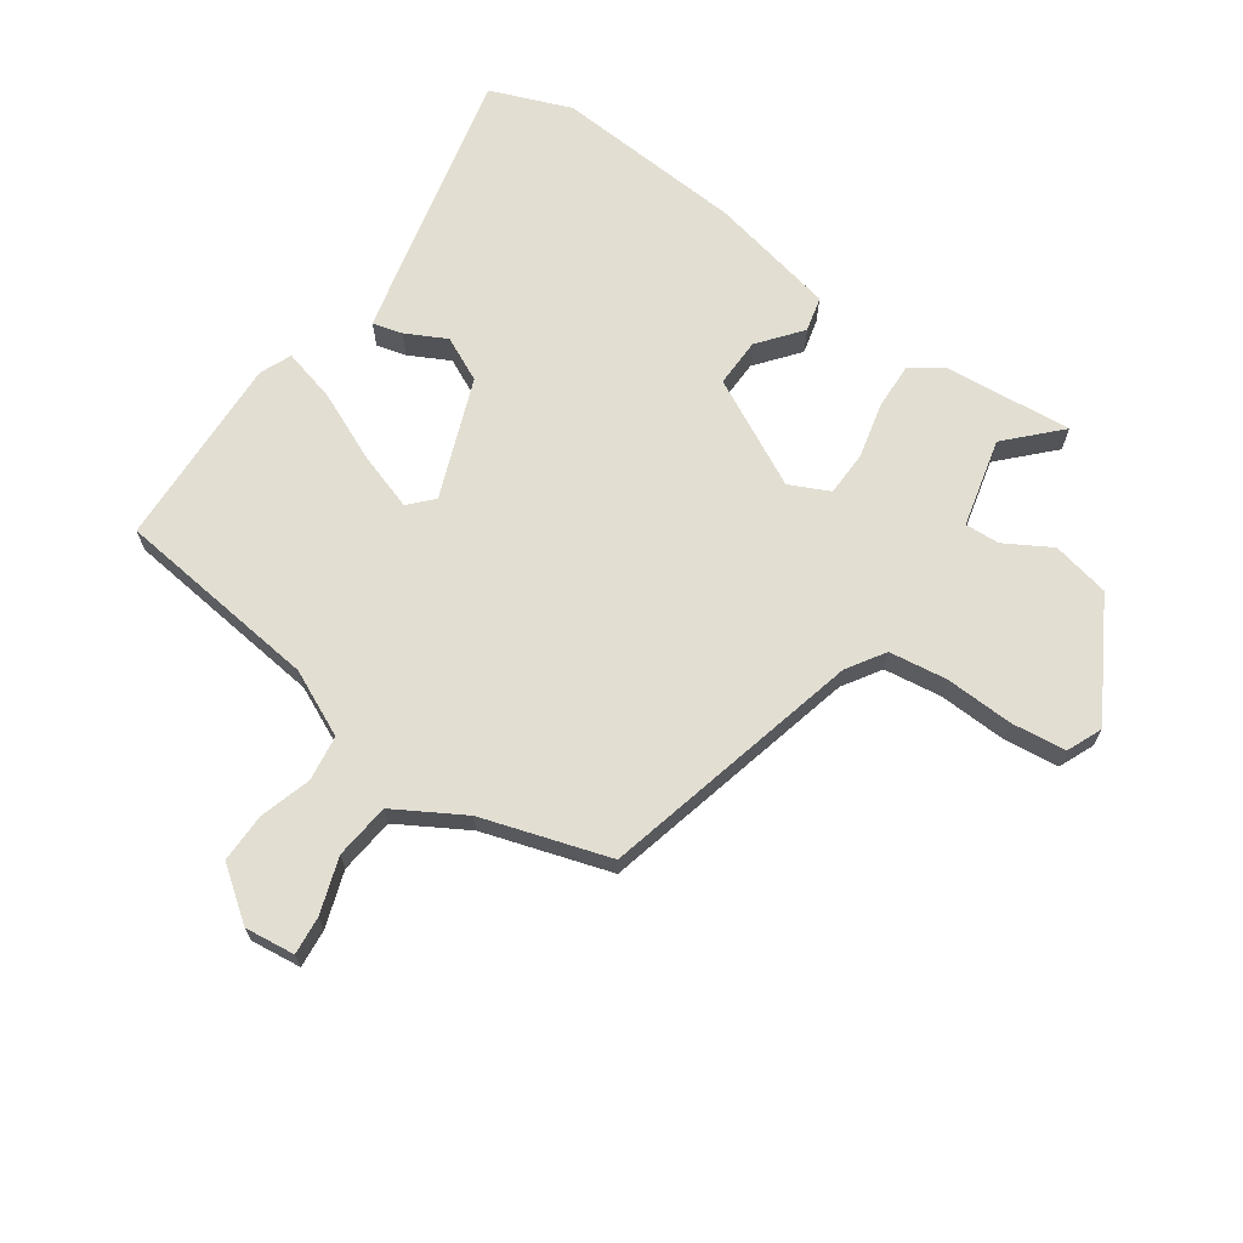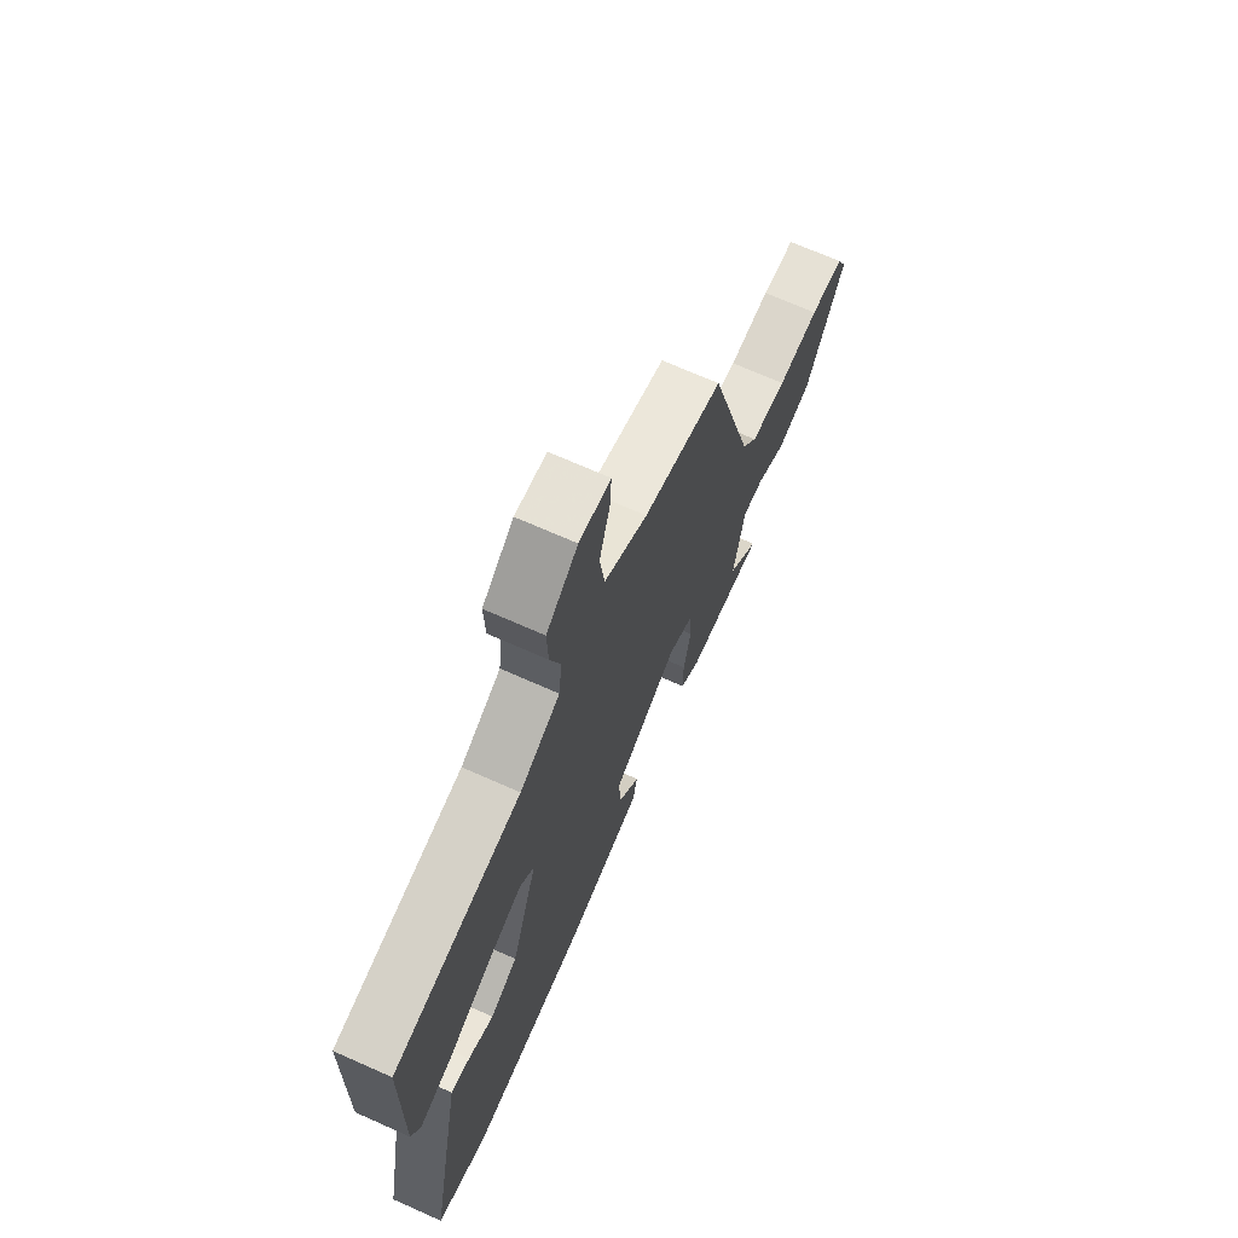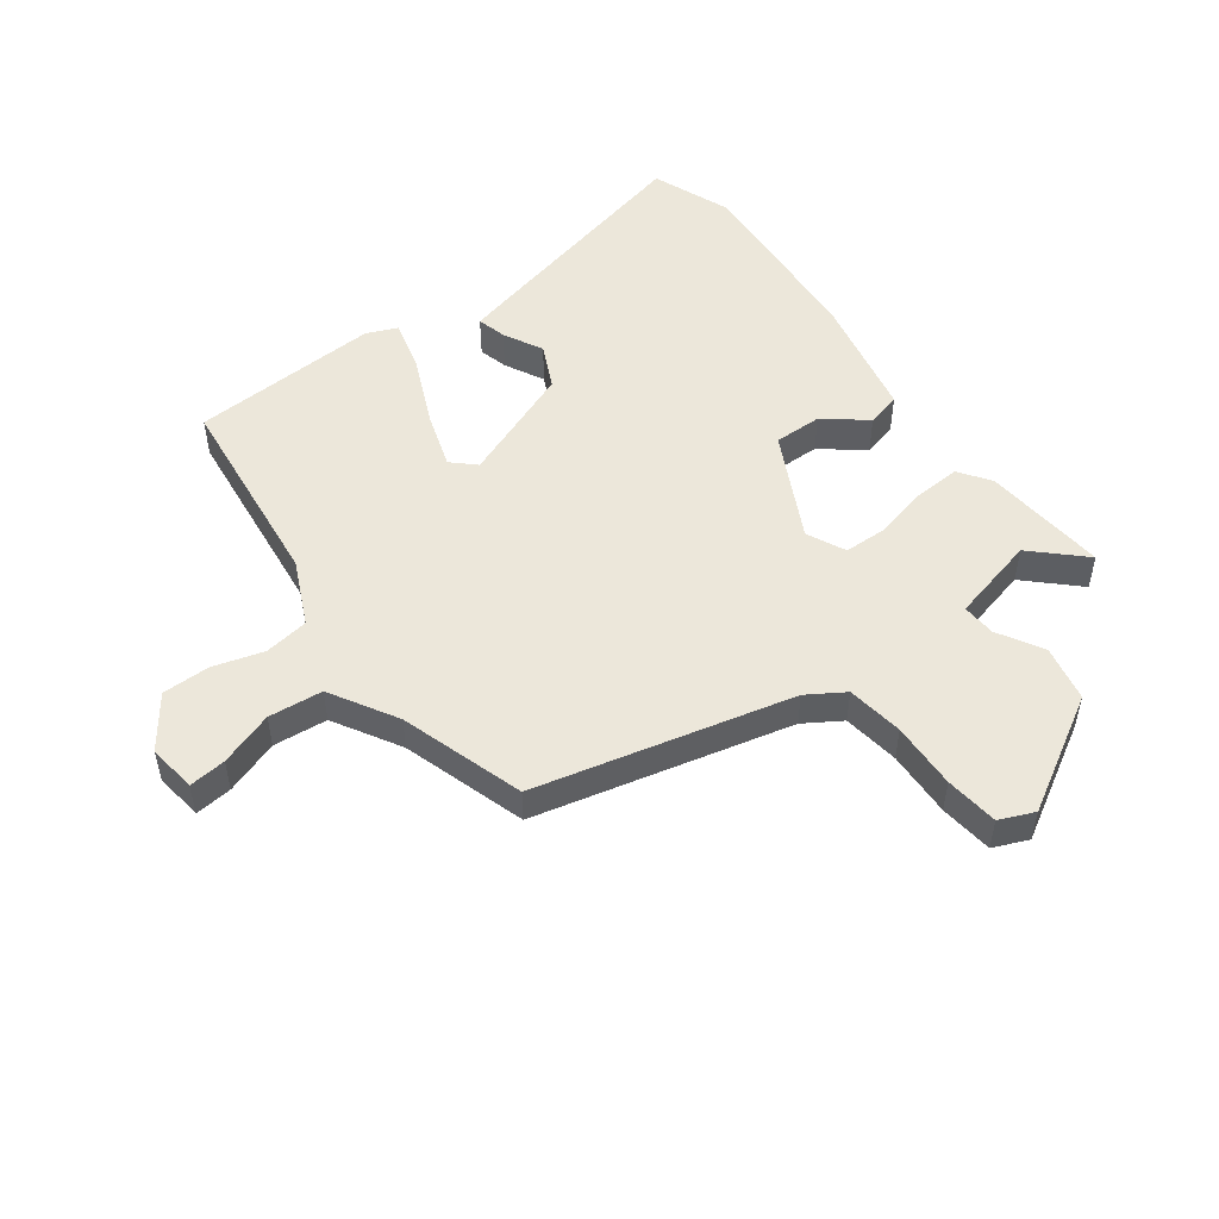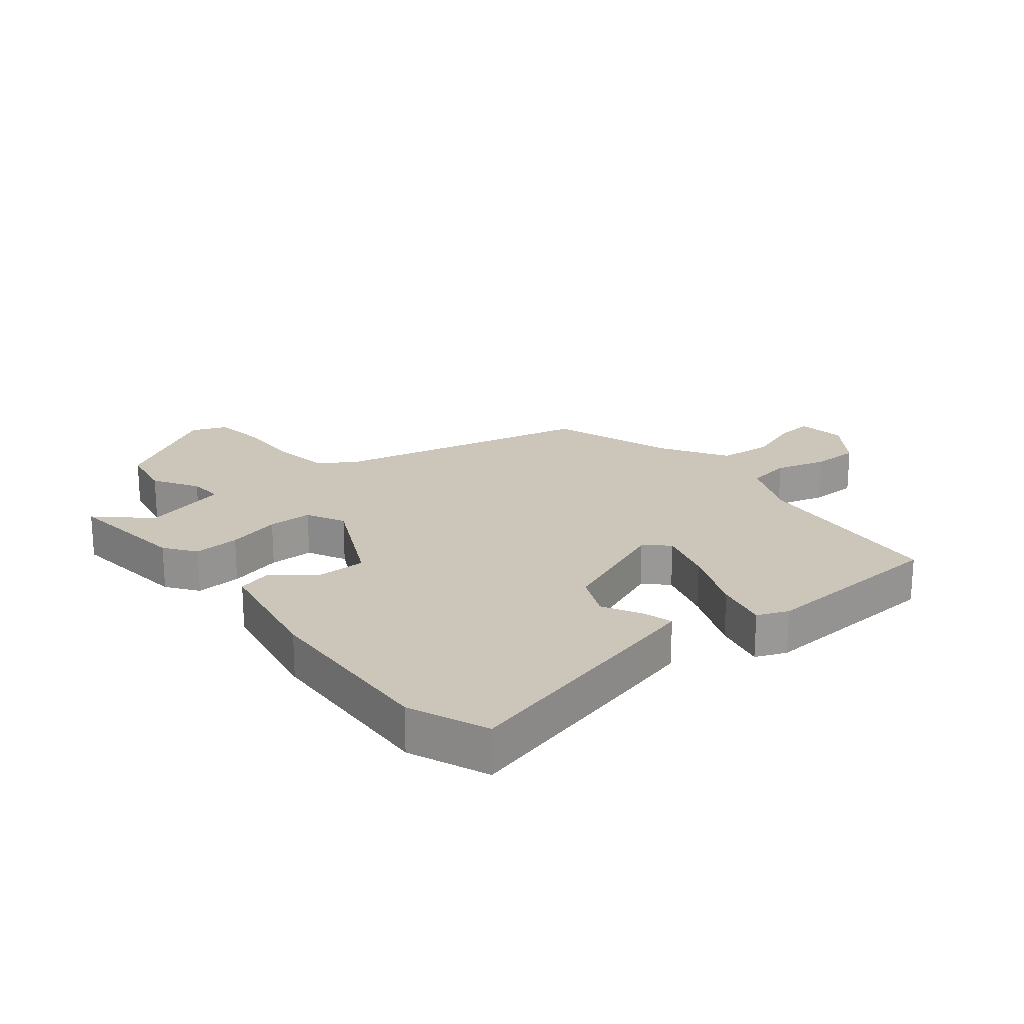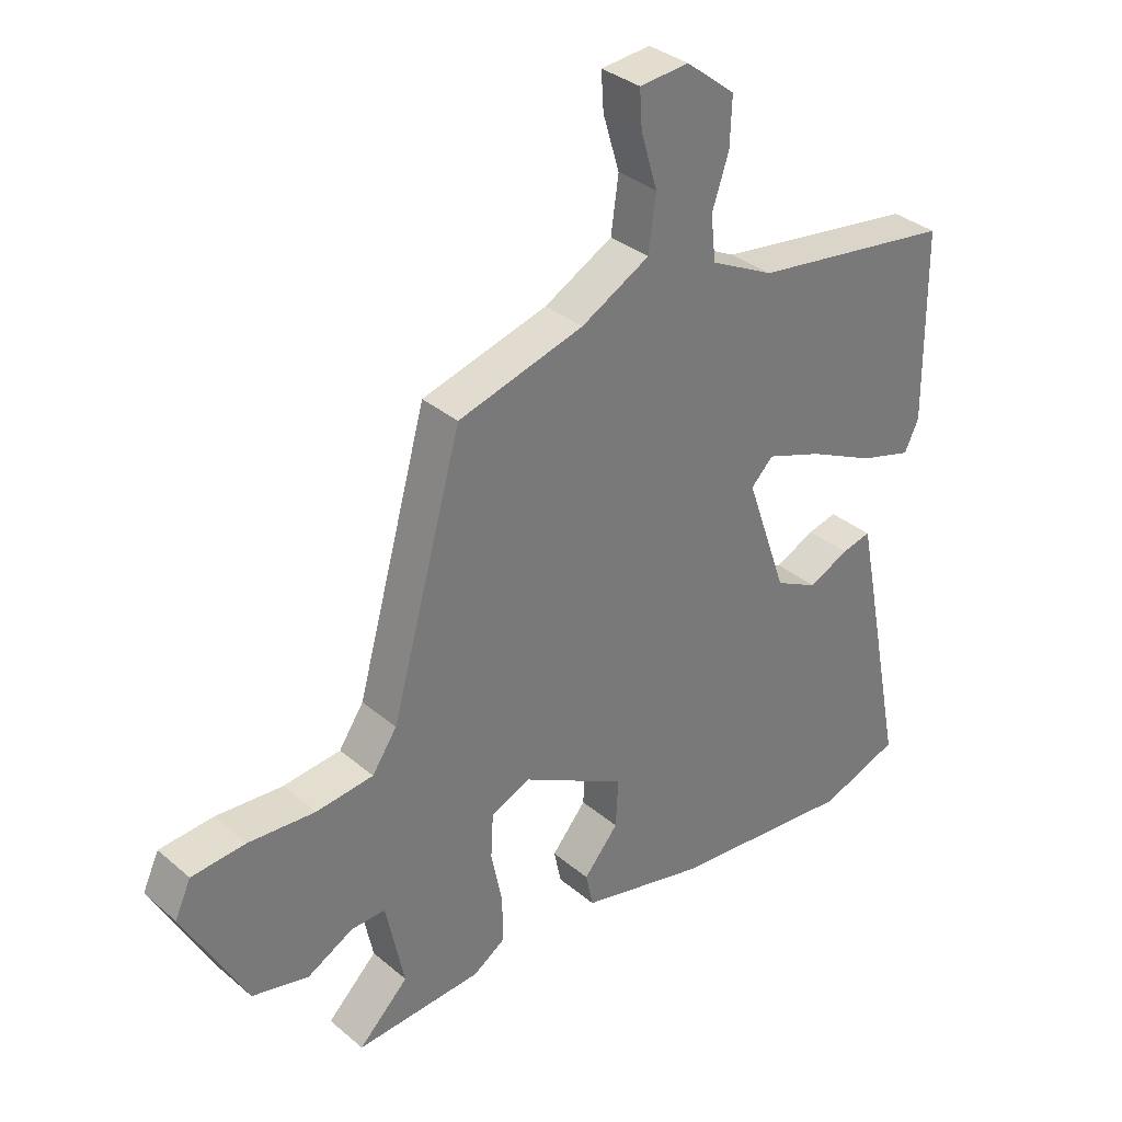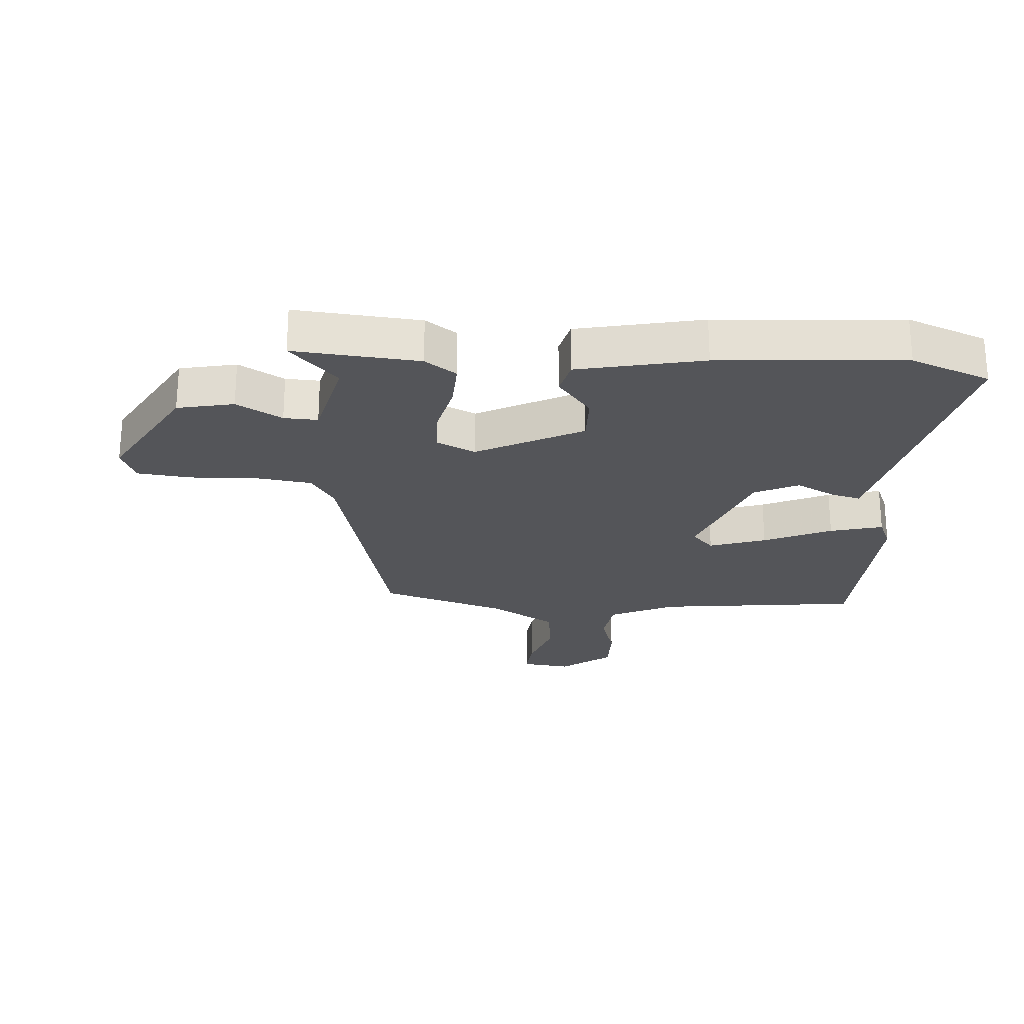
<metadata>
{"format":"obj","ext":"obj","renderer":"f3d","projection":"perspective","resolution":1024,"background":"white","views":[{"elev":67.9,"azim":33.2,"up":"+Y"},{"elev":69.3,"azim":-66.0,"up":"+Z"},{"elev":51.5,"azim":51.5,"up":"+Y"},{"elev":20.9,"azim":-131.8,"up":"+Y"},{"elev":34.0,"azim":138.6,"up":"+Z"},{"elev":-24.6,"azim":174.3,"up":"+Y"}]}
</metadata>
<code>
v -0.524 0.07 0.418
v -0.197 0.07 0.466
v -0.094 0.07 0.518
v -0.086 0.07 0.591
v -0.113 0.07 0.672
v -0.116 0.07 0.75
v -0.036 0.07 0.813
v 0.044 0.07 0.806
v 0.04 0.07 0.745
v 0.013 0.07 0.656
v 0.025 0.07 0.568
v 0.136 0.07 0.508
v 0.34 0.07 0.451
v 0.455 0.07 0.038
v 0.495 0.07 -0.021
v 0.588 0.07 -0.031
v 0.696 0.07 -0.023
v 0.783 0.07 -0.03
v 0.809 0.07 -0.086
v 0.708 0.07 -0.274
v 0.617 0.07 -0.296
v 0.542 0.07 -0.256
v 0.487 0.07 -0.255
v 0.457 0.07 -0.397
v 0.537 0.07 -0.475
v 0.333 0.07 -0.463
v 0.281 0.07 -0.429
v 0.282 0.07 -0.354
v 0.3 0.07 -0.266
v 0.296 0.07 -0.194
v 0.232 0.07 -0.166
v 0.063 0.07 -0.259
v 0.067 0.07 -0.337
v 0.123 0.07 -0.403
v 0.111 0.07 -0.459
v -0.091 0.07 -0.508
v -0.392 0.07 -0.538
v -0.522 0.07 -0.492
v -0.454 0.07 -0.15
v -0.434 0.07 -0.052
v -0.386 0.07 -0.063
v -0.321 0.07 -0.094
v -0.251 0.07 -0.058
v -0.184 0.07 0.134
v -0.22 0.07 0.17
v -0.311 0.07 0.137
v -0.419 0.07 0.085
v -0.504 0.07 0.06
v -0.527 0.07 0.109
v -0.524 0 0.418
v -0.197 0 0.466
v -0.094 0 0.518
v -0.086 0 0.591
v -0.113 0 0.672
v -0.116 0 0.75
v -0.036 0 0.813
v 0.044 0 0.806
v 0.04 0 0.745
v 0.013 0 0.656
v 0.025 0 0.568
v 0.136 0 0.508
v 0.34 0 0.451
v 0.455 0 0.038
v 0.495 0 -0.021
v 0.588 0 -0.031
v 0.696 0 -0.023
v 0.783 0 -0.03
v 0.809 0 -0.086
v 0.708 0 -0.274
v 0.617 0 -0.296
v 0.542 0 -0.256
v 0.487 0 -0.255
v 0.457 0 -0.397
v 0.537 0 -0.475
v 0.333 0 -0.463
v 0.281 0 -0.429
v 0.282 0 -0.354
v 0.3 0 -0.266
v 0.296 0 -0.194
v 0.232 0 -0.166
v 0.063 0 -0.259
v 0.067 0 -0.337
v 0.123 0 -0.403
v 0.111 0 -0.459
v -0.091 0 -0.508
v -0.392 0 -0.538
v -0.522 0 -0.492
v -0.454 0 -0.15
v -0.434 0 -0.052
v -0.386 0 -0.063
v -0.321 0 -0.094
v -0.251 0 -0.058
v -0.184 0 0.134
v -0.22 0 0.17
v -0.311 0 0.137
v -0.419 0 0.085
v -0.504 0 0.06
v -0.527 0 0.109
f 46 47 48 49
f 45 46 49 1
f 39 40 41 42
f 37 38 39 42
f 37 42 43
f 36 37 43 44
f 33 34 35 36
f 32 33 36 44
f 26 27 28 29
f 24 25 26 29
f 23 24 29 30
f 22 23 30 31
f 20 21 22
f 19 20 22 31
f 16 17 18 19
f 15 16 19 31
f 12 13 14
f 11 12 14 15
f 7 8 9 10
f 7 10 11
f 4 5 6 7
f 3 4 7 11
f 2 3 11 15
f 45 1 2 15
f 15 31 32 44
f 15 44 45
f 98 97 96 95
f 50 98 95 94
f 91 90 89 88
f 91 88 87 86
f 92 91 86
f 93 92 86 85
f 85 84 83 82
f 93 85 82 81
f 78 77 76 75
f 78 75 74 73
f 79 78 73 72
f 80 79 72 71
f 71 70 69
f 80 71 69 68
f 68 67 66 65
f 80 68 65 64
f 63 62 61
f 64 63 61 60
f 59 58 57 56
f 60 59 56
f 56 55 54 53
f 60 56 53 52
f 64 60 52 51
f 64 51 50 94
f 93 81 80 64
f 94 93 64
f 1 50 51 2
f 2 51 52 3
f 3 52 53 4
f 4 53 54 5
f 5 54 55 6
f 6 55 56 7
f 7 56 57 8
f 8 57 58 9
f 9 58 59 10
f 10 59 60 11
f 11 60 61 12
f 12 61 62 13
f 13 62 63 14
f 14 63 64 15
f 15 64 65 16
f 16 65 66 17
f 17 66 67 18
f 18 67 68 19
f 19 68 69 20
f 20 69 70 21
f 21 70 71 22
f 22 71 72 23
f 23 72 73 24
f 24 73 74 25
f 25 74 75 26
f 26 75 76 27
f 27 76 77 28
f 28 77 78 29
f 29 78 79 30
f 30 79 80 31
f 31 80 81 32
f 32 81 82 33
f 33 82 83 34
f 34 83 84 35
f 35 84 85 36
f 36 85 86 37
f 37 86 87 38
f 38 87 88 39
f 39 88 89 40
f 40 89 90 41
f 41 90 91 42
f 42 91 92 43
f 43 92 93 44
f 44 93 94 45
f 45 94 95 46
f 46 95 96 47
f 47 96 97 48
f 48 97 98 49
f 49 98 50 1

</code>
